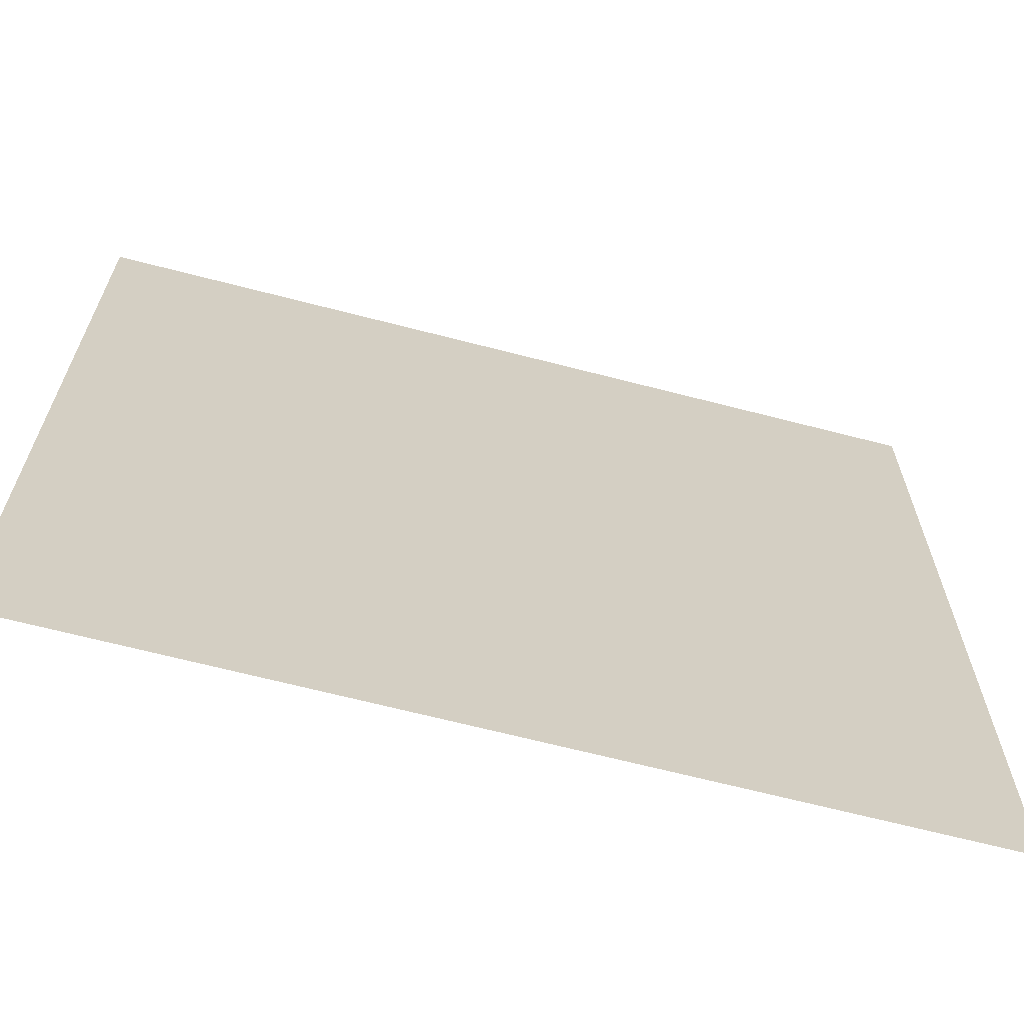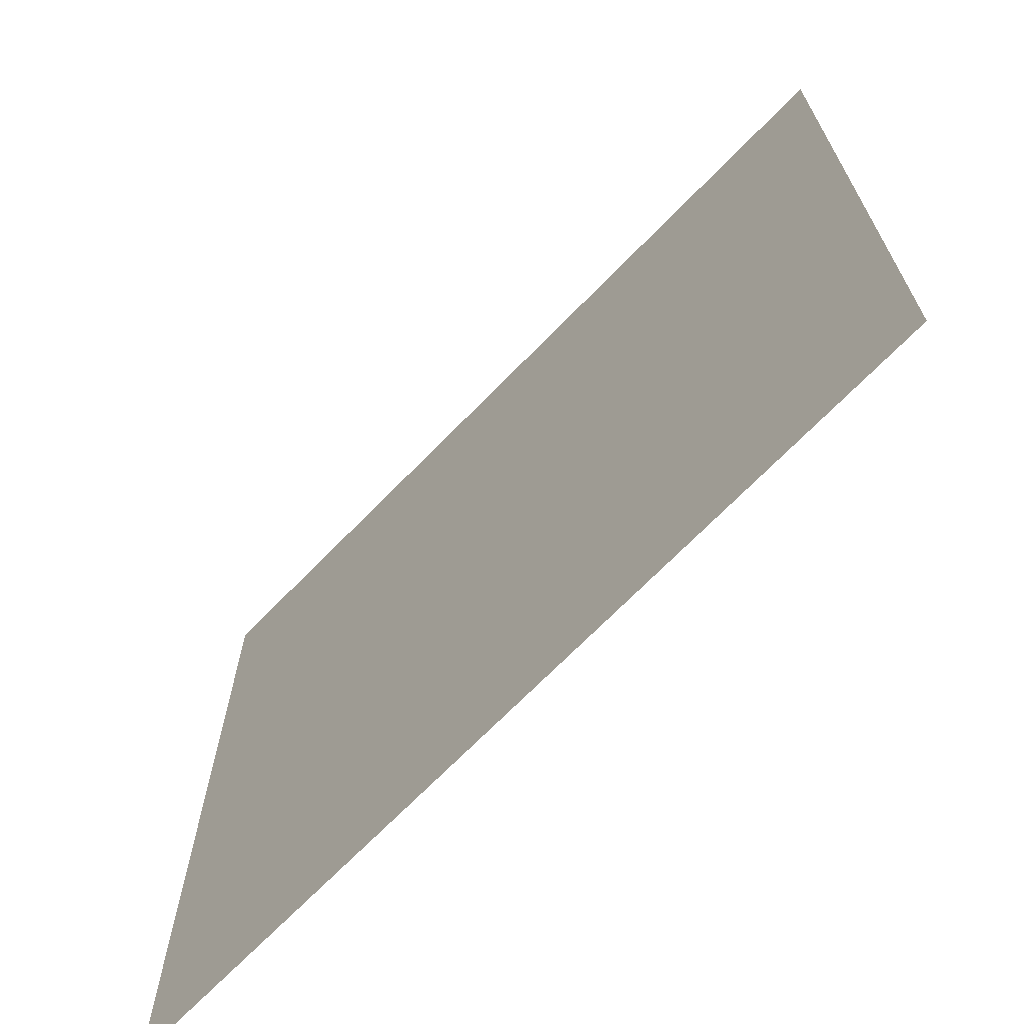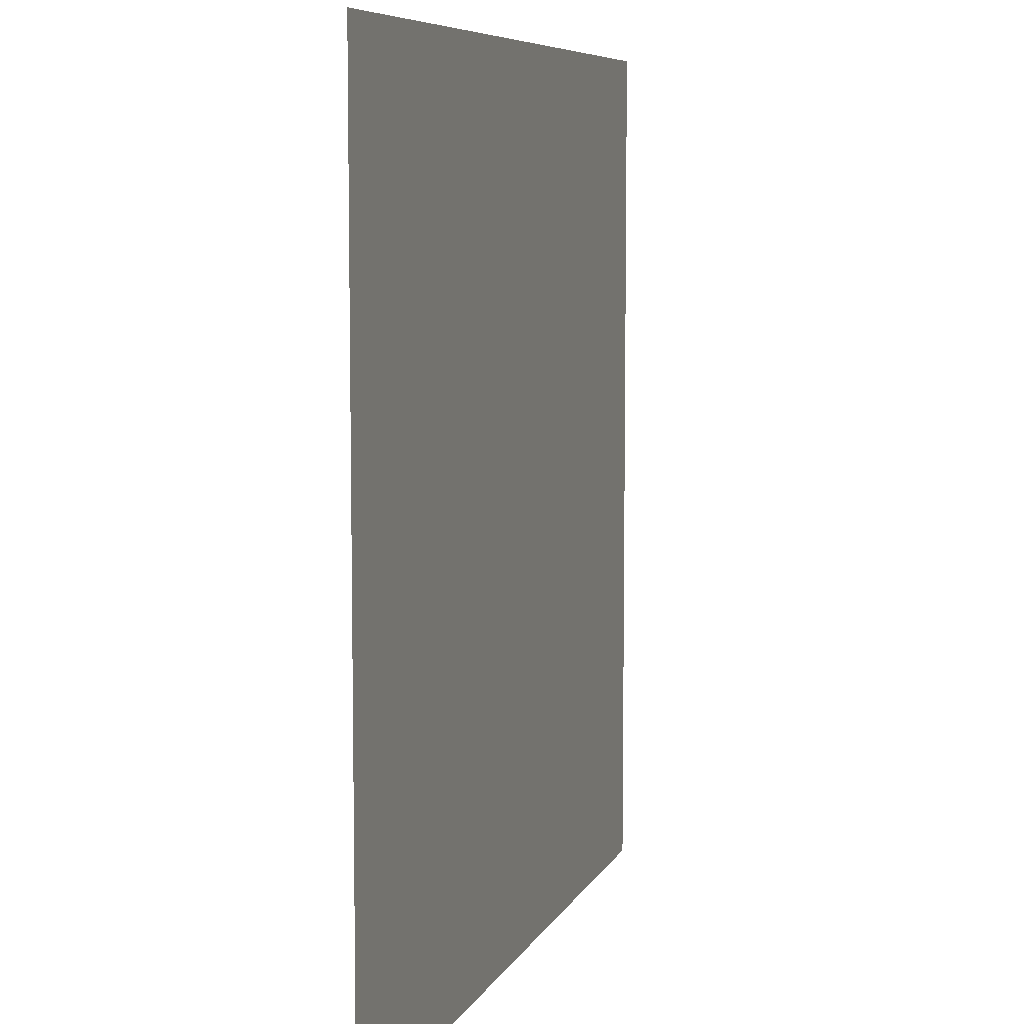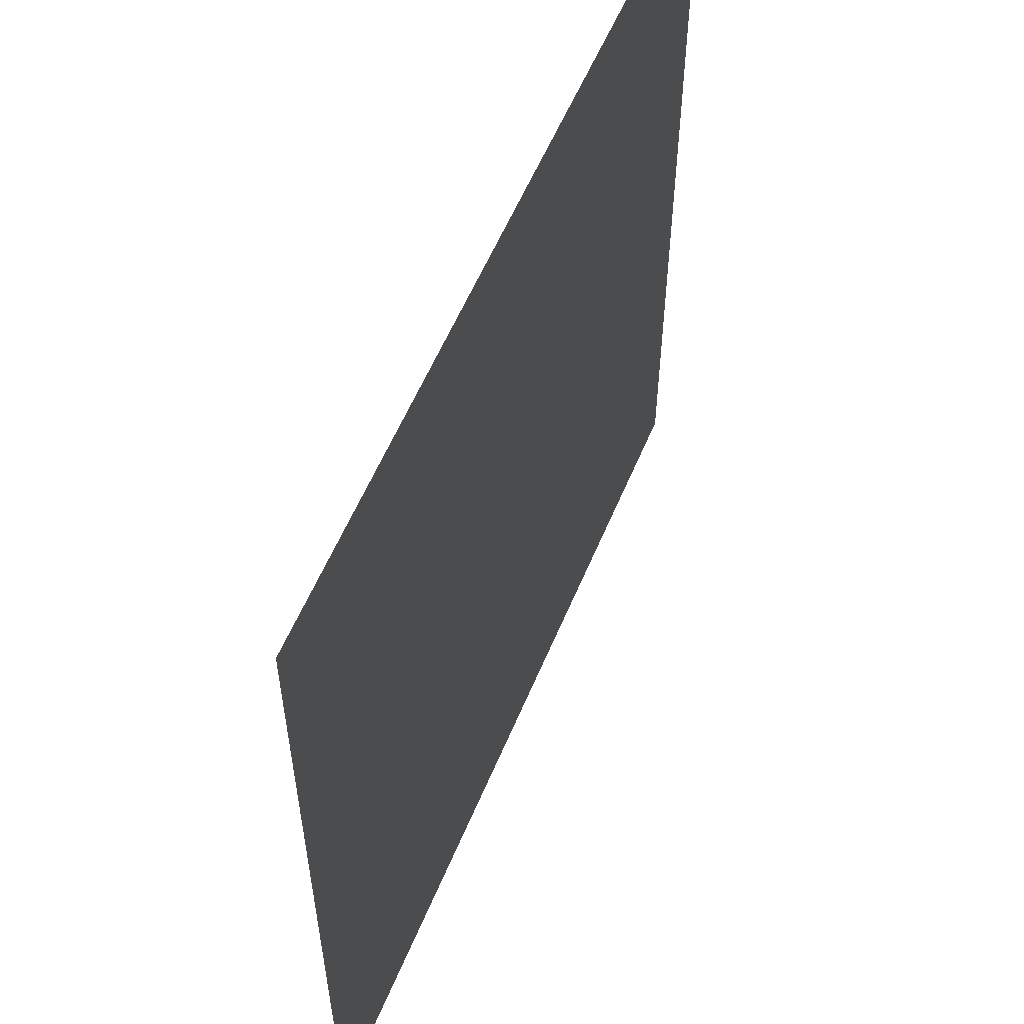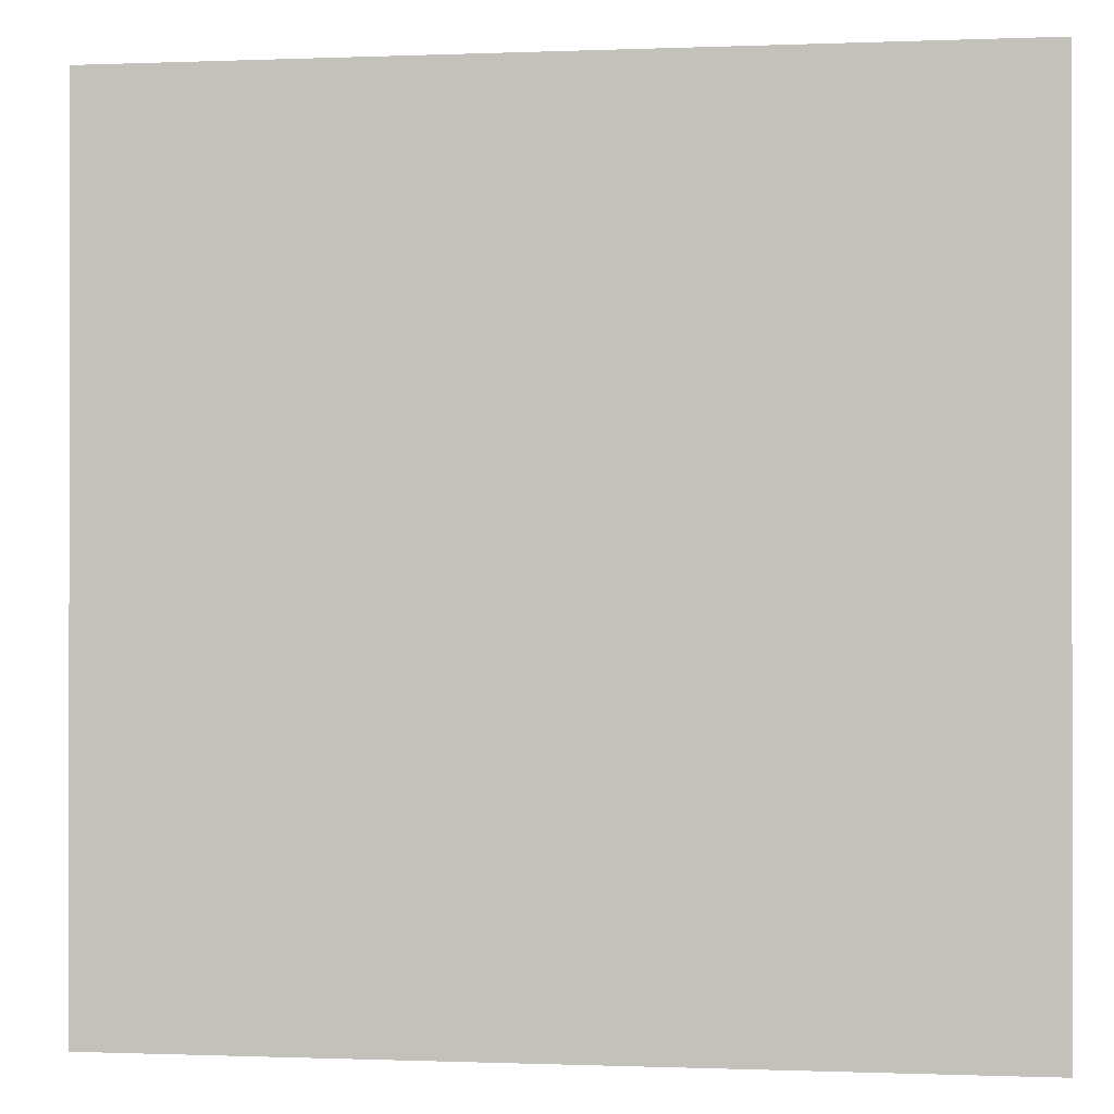
<metadata>
{"format":"obj","ext":"obj","renderer":"f3d","projection":"perspective","resolution":1024,"background":"white","views":[{"elev":-66.5,"azim":-14.6,"up":"+Z"},{"elev":-69.5,"azim":45.8,"up":"+Z"},{"elev":7.3,"azim":106.5,"up":"+Z"},{"elev":57.3,"azim":112.5,"up":"+Z"},{"elev":-0.5,"azim":-171.5,"up":"+Z"}]}
</metadata>
<code>
o grate
v -6 0 -21
v -6 0 -9
v 6 0 -9
v 6 0 -21
f 3 4 1 2

</code>
